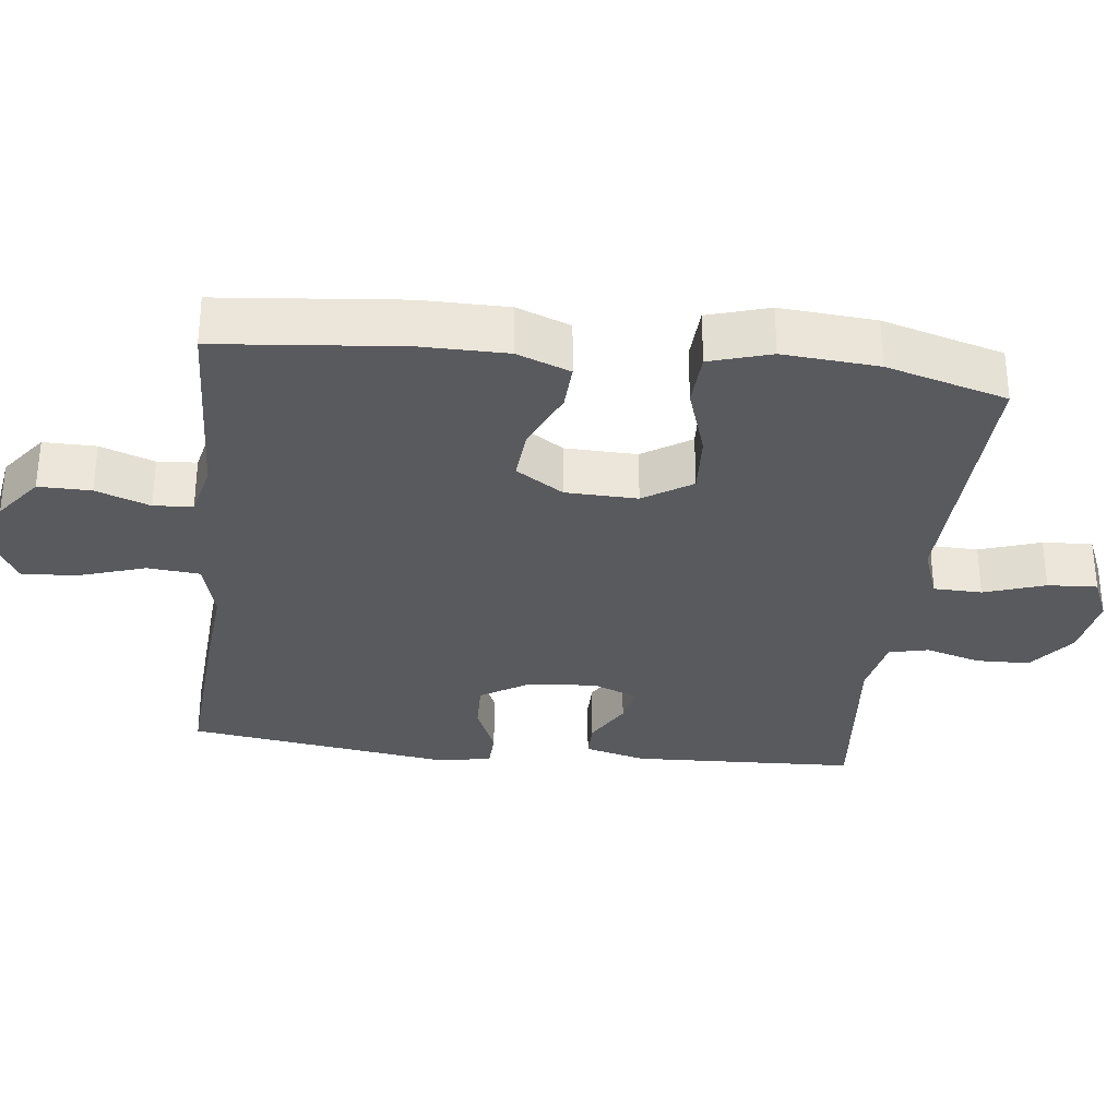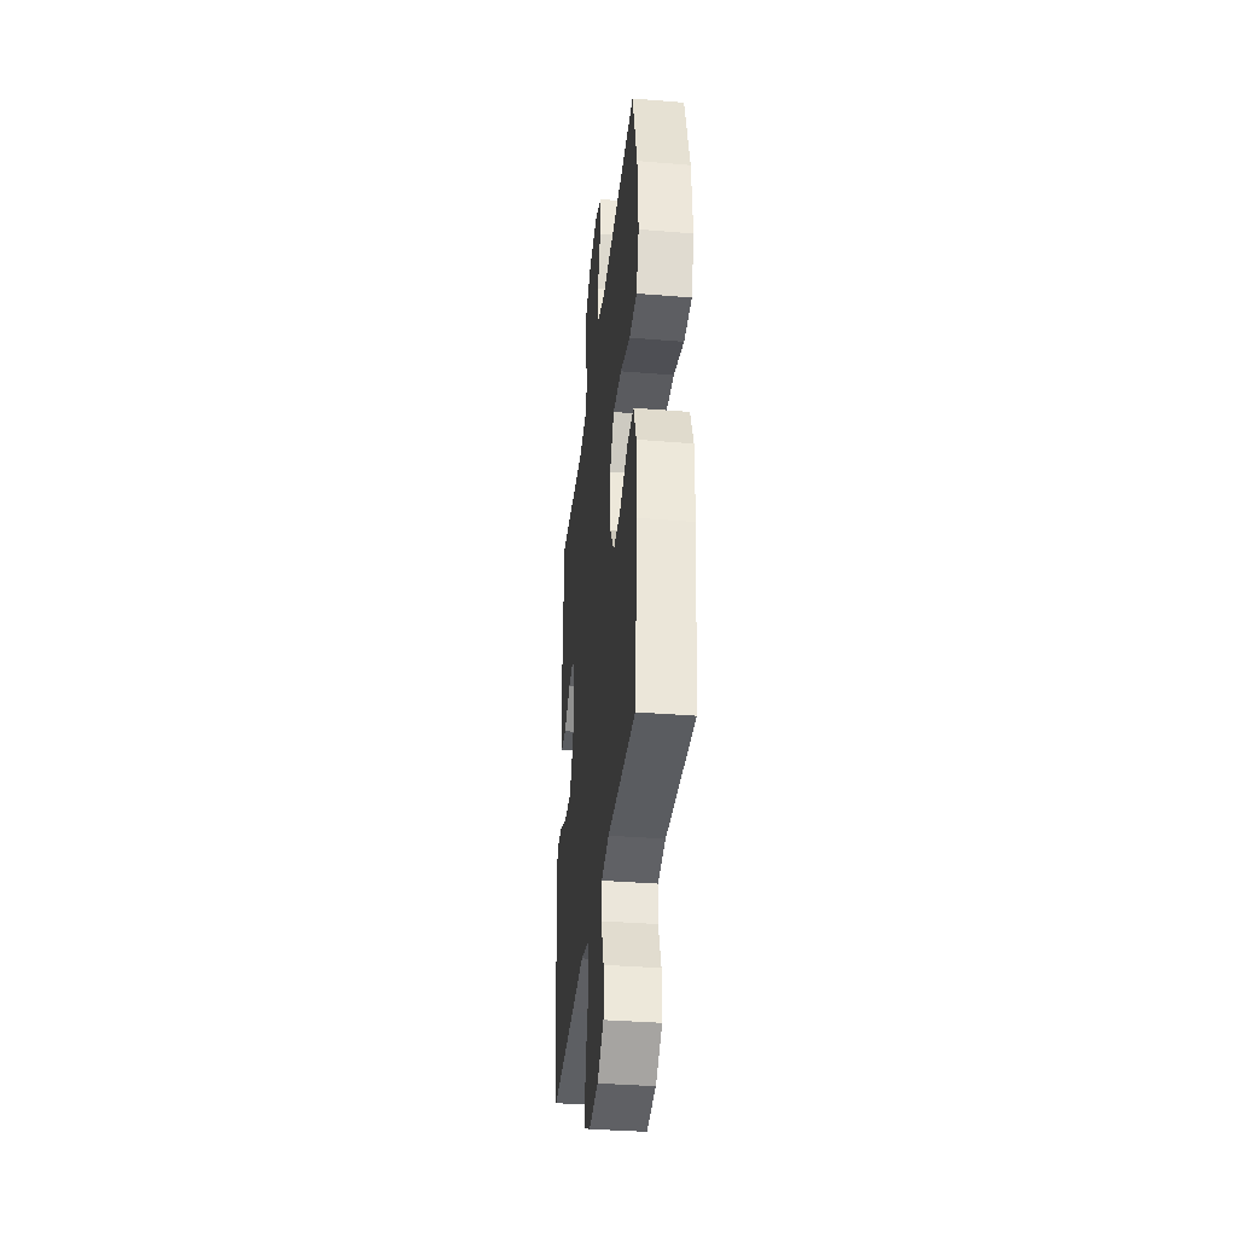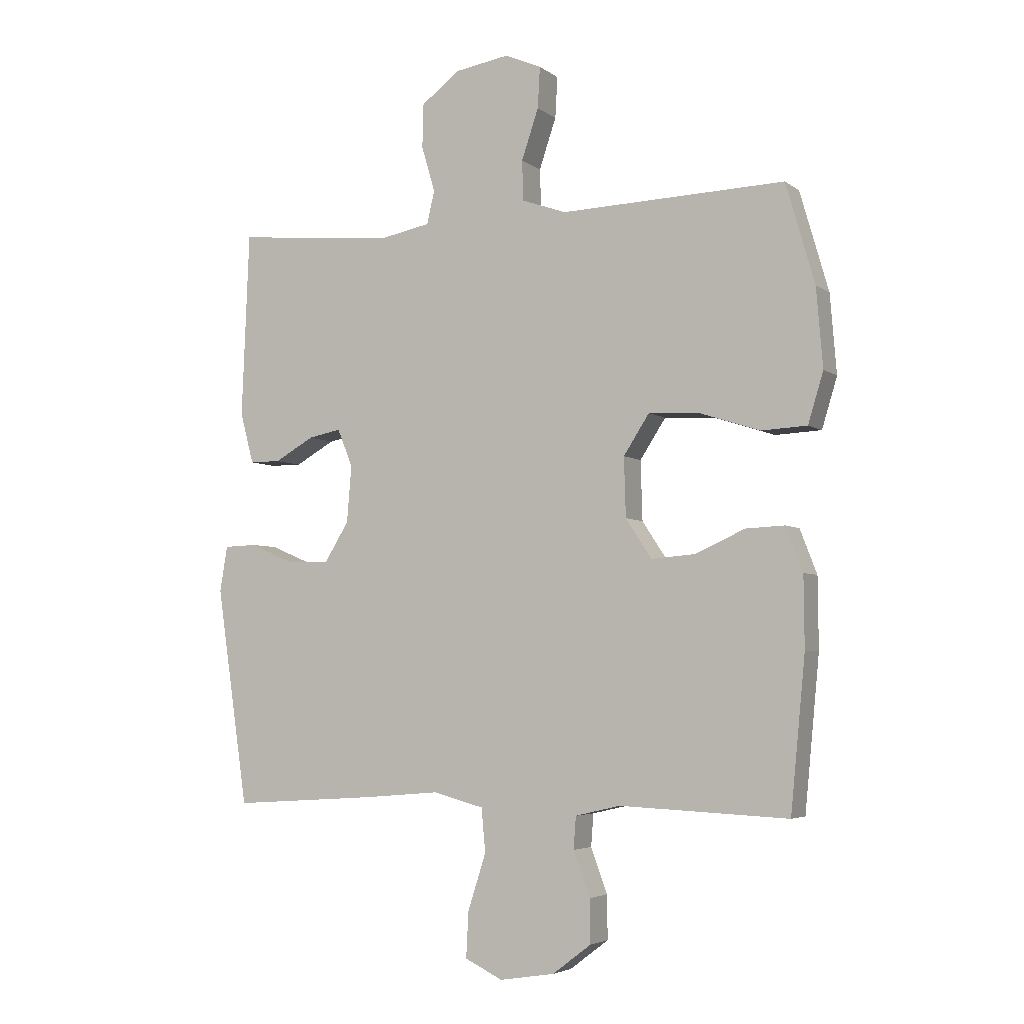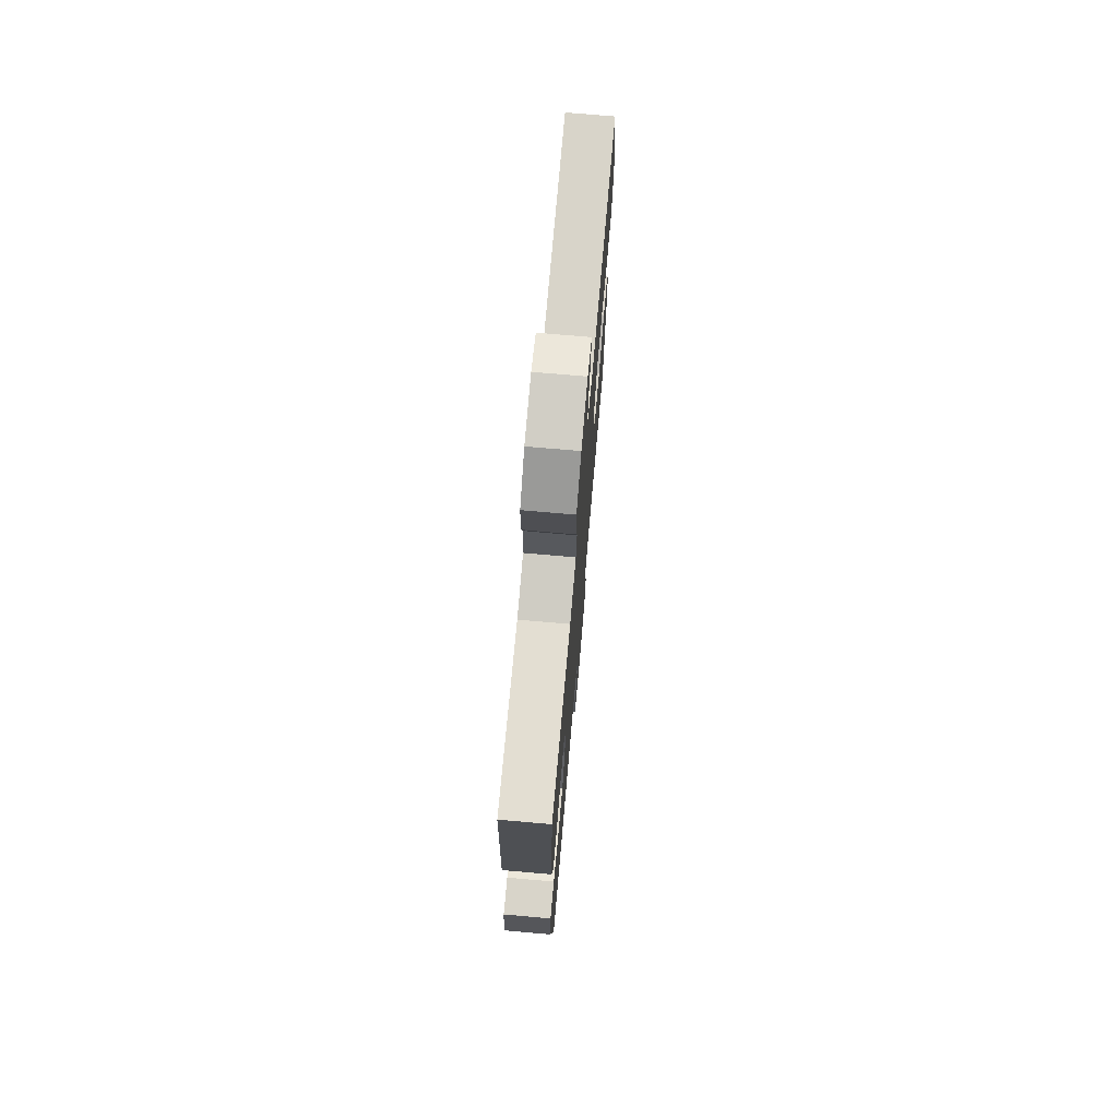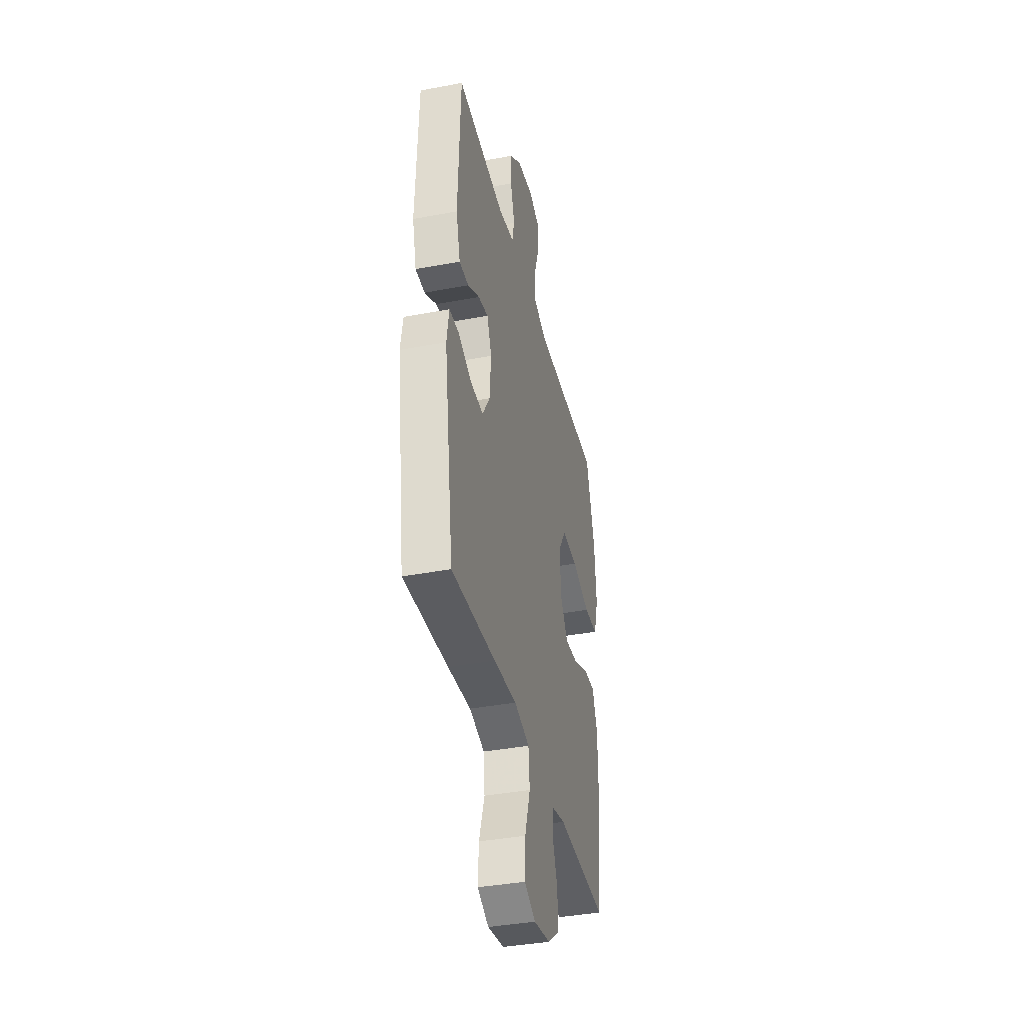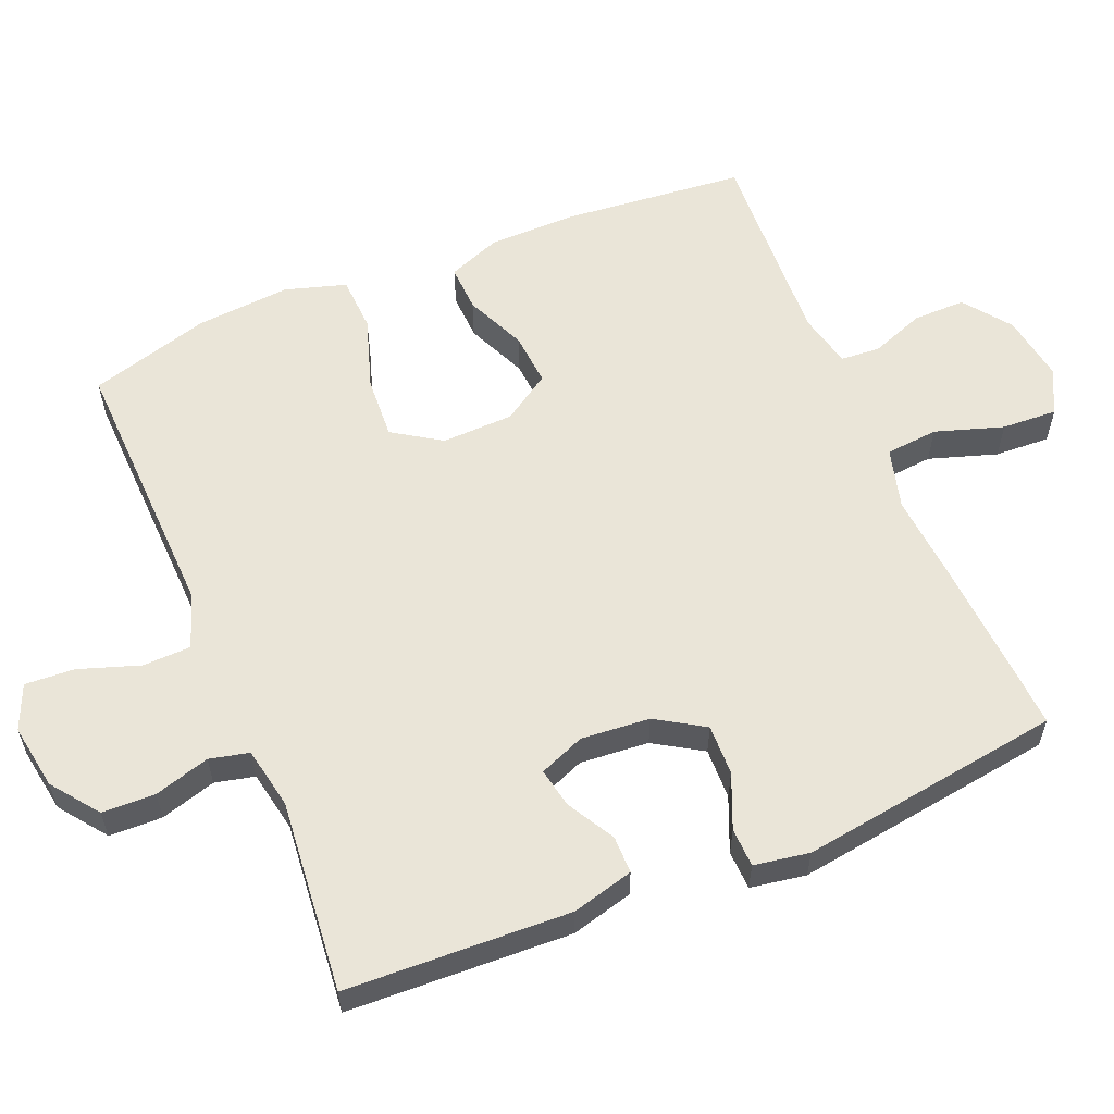
<metadata>
{"format":"obj","ext":"obj","renderer":"f3d","projection":"perspective","resolution":1024,"background":"white","views":[{"elev":-31.6,"azim":-96.6,"up":"+Y"},{"elev":-36.2,"azim":-96.2,"up":"+Z"},{"elev":-4.4,"azim":-154.0,"up":"+Z"},{"elev":73.3,"azim":95.0,"up":"+Z"},{"elev":-38.5,"azim":103.4,"up":"+Z"},{"elev":58.7,"azim":67.5,"up":"+Y"}]}
</metadata>
<code>
v 0.5 0.07 0.5
v 0.513 0.07 0.184
v 0.49 0.07 0.097
v 0.437 0.07 0.097
v 0.37 0.07 0.135
v 0.314 0.07 0.146
v 0.288 0.07 0.082
v 0.296 0.07 -0.015
v 0.338 0.07 -0.083
v 0.41 0.07 -0.081
v 0.486 0.07 -0.049
v 0.541 0.07 -0.051
v 0.554 0.07 -0.129
v 0.5 0.07 -0.5
v 0.252 0.07 -0.484
v 0.122 0.07 -0.473
v 0.036 0.07 -0.496
v 0.029 0.07 -0.57
v 0.06 0.07 -0.666
v 0.064 0.07 -0.744
v 0 0.07 -0.775
v -0.094 0.07 -0.76
v -0.16 0.07 -0.71
v -0.159 0.07 -0.636
v -0.131 0.07 -0.56
v -0.135 0.07 -0.505
v -0.212 0.07 -0.487
v -0.5 0.07 -0.5
v -0.525 0.07 -0.241
v -0.524 0.07 -0.12
v -0.495 0.07 -0.045
v -0.429 0.07 -0.048
v -0.344 0.07 -0.086
v -0.269 0.07 -0.092
v -0.225 0.07 -0.025
v -0.222 0.07 0.076
v -0.266 0.07 0.144
v -0.354 0.07 0.139
v -0.456 0.07 0.106
v -0.534 0.07 0.11
v -0.56 0.07 0.196
v -0.549 0.07 0.33
v -0.5 0.07 0.5
v -0.234 0.07 0.491
v -0.117 0.07 0.487
v -0.041 0.07 0.514
v -0.039 0.07 0.582
v -0.068 0.07 0.668
v -0.072 0.07 0.738
v -0.009 0.07 0.765
v 0.083 0.07 0.75
v 0.149 0.07 0.7
v 0.151 0.07 0.625
v 0.128 0.07 0.547
v 0.141 0.07 0.491
v 0.228 0.07 0.474
v 0.5 0 0.5
v 0.513 0 0.184
v 0.49 0 0.097
v 0.437 0 0.097
v 0.37 0 0.135
v 0.314 0 0.146
v 0.288 0 0.082
v 0.296 0 -0.015
v 0.338 0 -0.083
v 0.41 0 -0.081
v 0.486 0 -0.049
v 0.541 0 -0.051
v 0.554 0 -0.129
v 0.5 0 -0.5
v 0.252 0 -0.484
v 0.122 0 -0.473
v 0.036 0 -0.496
v 0.029 0 -0.57
v 0.06 0 -0.666
v 0.064 0 -0.744
v 0 0 -0.775
v -0.094 0 -0.76
v -0.16 0 -0.71
v -0.159 0 -0.636
v -0.131 0 -0.56
v -0.135 0 -0.505
v -0.212 0 -0.487
v -0.5 0 -0.5
v -0.525 0 -0.241
v -0.524 0 -0.12
v -0.495 0 -0.045
v -0.429 0 -0.048
v -0.344 0 -0.086
v -0.269 0 -0.092
v -0.225 0 -0.025
v -0.222 0 0.076
v -0.266 0 0.144
v -0.354 0 0.139
v -0.456 0 0.106
v -0.534 0 0.11
v -0.56 0 0.196
v -0.549 0 0.33
v -0.5 0 0.5
v -0.234 0 0.491
v -0.117 0 0.487
v -0.041 0 0.514
v -0.039 0 0.582
v -0.068 0 0.668
v -0.072 0 0.738
v -0.009 0 0.765
v 0.083 0 0.75
v 0.149 0 0.7
v 0.151 0 0.625
v 0.128 0 0.547
v 0.141 0 0.491
v 0.228 0 0.474
f 51 52 53 54
f 49 50 51 54
f 47 48 49 54
f 46 47 54 55
f 45 46 55 56
f 43 44 45 56
f 41 42 43 56
f 38 39 40 41
f 37 38 41 56
f 30 31 32 33
f 30 33 34
f 27 28 29 30
f 26 27 30 34
f 22 23 24 25
f 22 25 26
f 21 22 26
f 18 19 20 21
f 17 18 21 26
f 16 17 26 34
f 10 11 12 13
f 9 10 13 14
f 8 9 14 15
f 2 3 4 5
f 2 5 6
f 1 2 6
f 36 37 56 1
f 15 16 34 35
f 7 8 15 35
f 6 7 35 36
f 1 6 36
f 110 109 108 107
f 110 107 106 105
f 110 105 104 103
f 111 110 103 102
f 112 111 102 101
f 112 101 100 99
f 112 99 98 97
f 97 96 95 94
f 112 97 94 93
f 89 88 87 86
f 90 89 86
f 86 85 84 83
f 90 86 83 82
f 81 80 79 78
f 82 81 78
f 82 78 77
f 77 76 75 74
f 82 77 74 73
f 90 82 73 72
f 69 68 67 66
f 70 69 66 65
f 71 70 65 64
f 61 60 59 58
f 62 61 58
f 62 58 57
f 57 112 93 92
f 91 90 72 71
f 91 71 64 63
f 92 91 63 62
f 92 62 57
f 1 57 58 2
f 2 58 59 3
f 3 59 60 4
f 4 60 61 5
f 5 61 62 6
f 6 62 63 7
f 7 63 64 8
f 8 64 65 9
f 9 65 66 10
f 10 66 67 11
f 11 67 68 12
f 12 68 69 13
f 13 69 70 14
f 14 70 71 15
f 15 71 72 16
f 16 72 73 17
f 17 73 74 18
f 18 74 75 19
f 19 75 76 20
f 20 76 77 21
f 21 77 78 22
f 22 78 79 23
f 23 79 80 24
f 24 80 81 25
f 25 81 82 26
f 26 82 83 27
f 27 83 84 28
f 28 84 85 29
f 29 85 86 30
f 30 86 87 31
f 31 87 88 32
f 32 88 89 33
f 33 89 90 34
f 34 90 91 35
f 35 91 92 36
f 36 92 93 37
f 37 93 94 38
f 38 94 95 39
f 39 95 96 40
f 40 96 97 41
f 41 97 98 42
f 42 98 99 43
f 43 99 100 44
f 44 100 101 45
f 45 101 102 46
f 46 102 103 47
f 47 103 104 48
f 48 104 105 49
f 49 105 106 50
f 50 106 107 51
f 51 107 108 52
f 52 108 109 53
f 53 109 110 54
f 54 110 111 55
f 55 111 112 56
f 56 112 57 1

</code>
